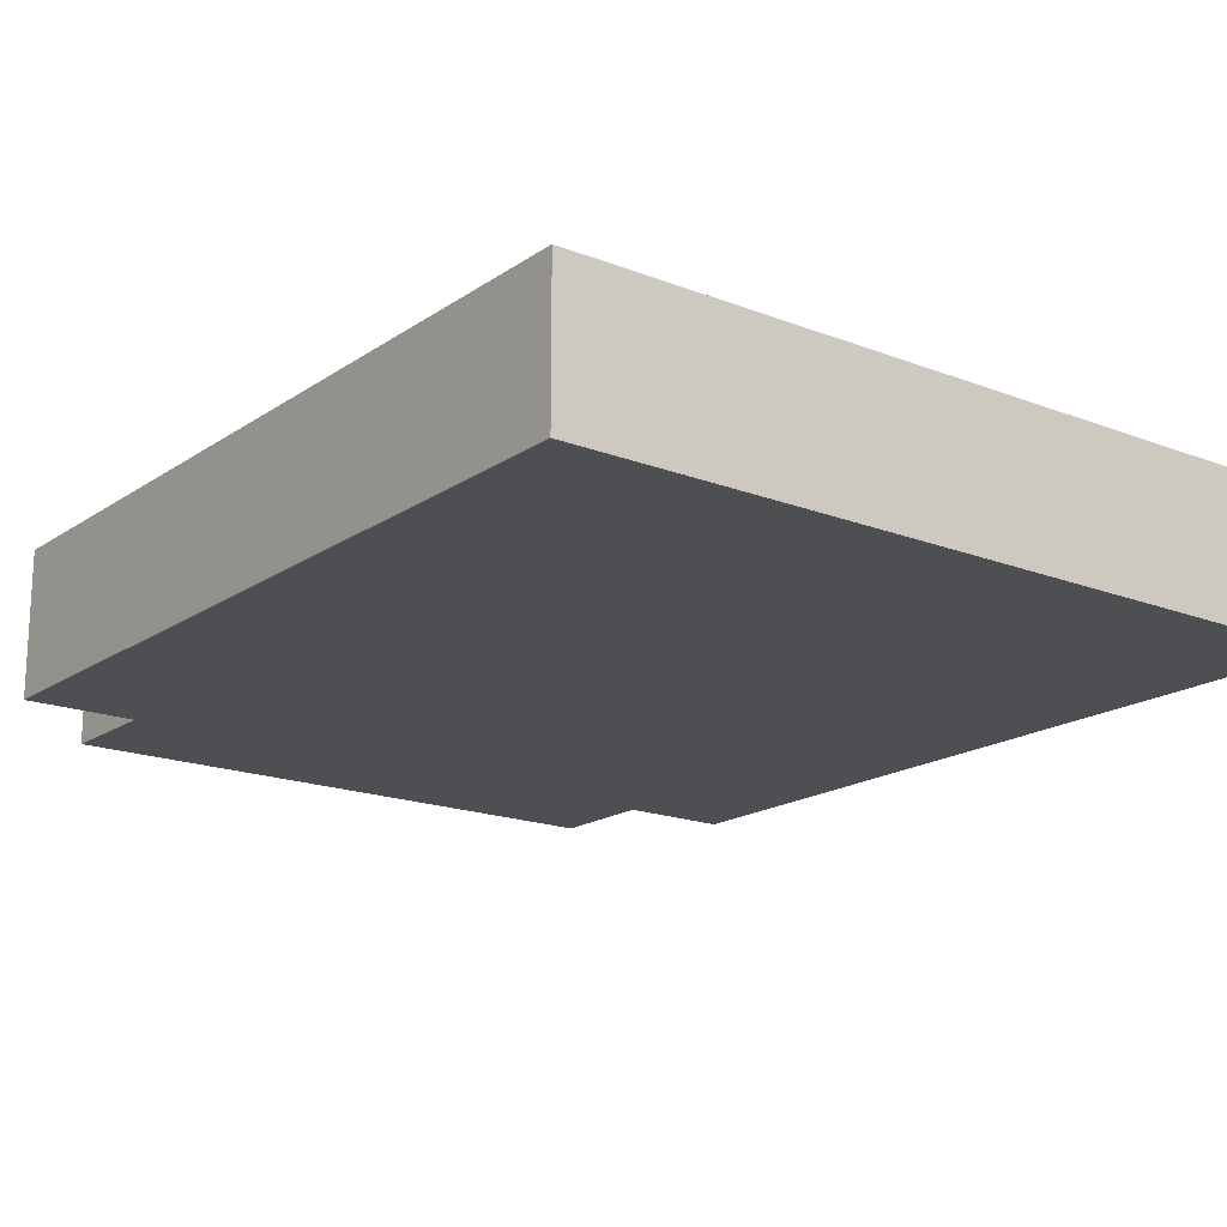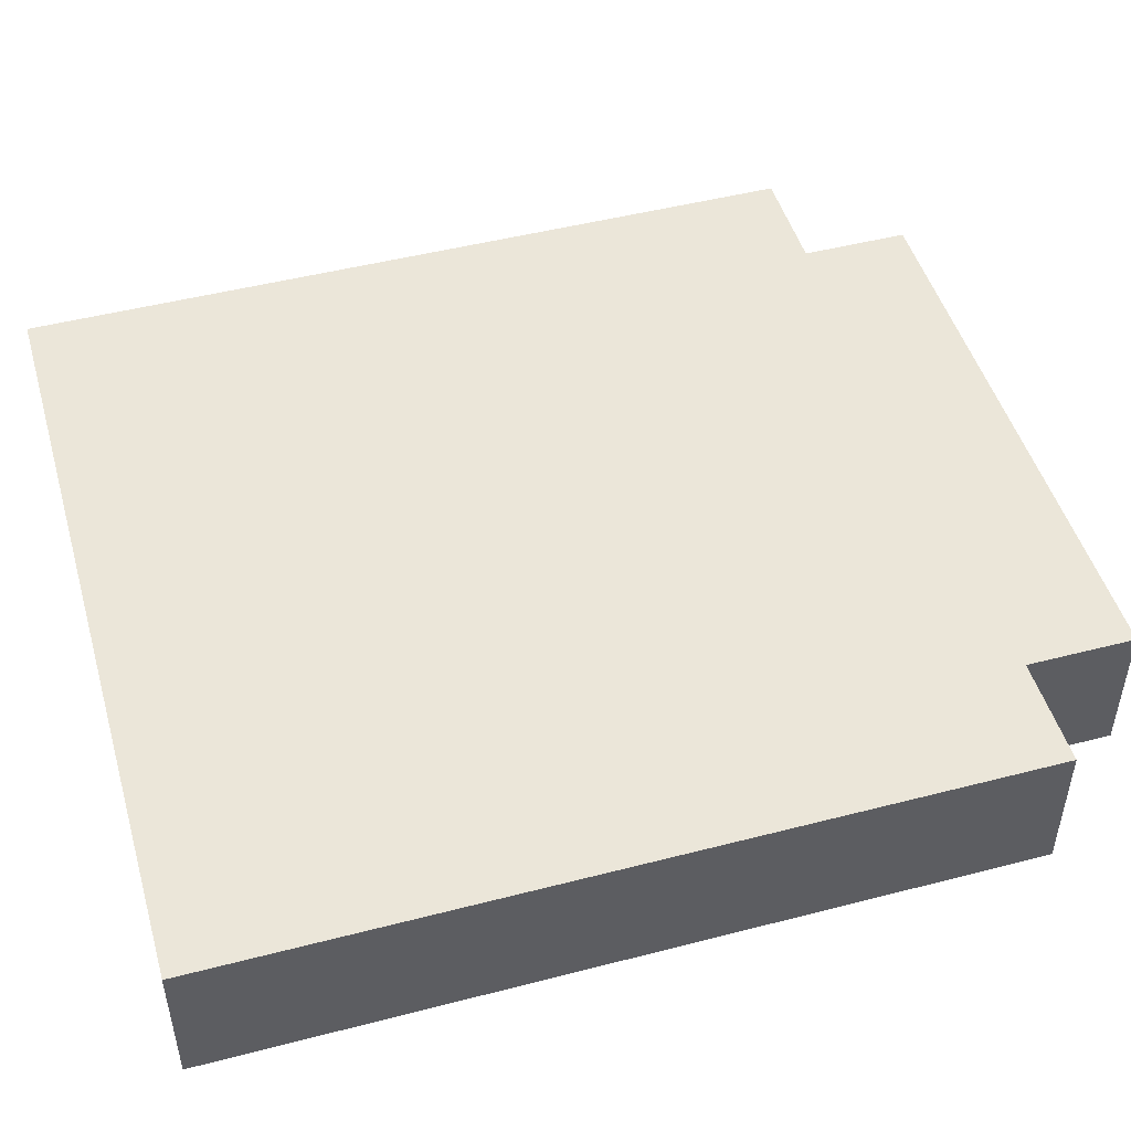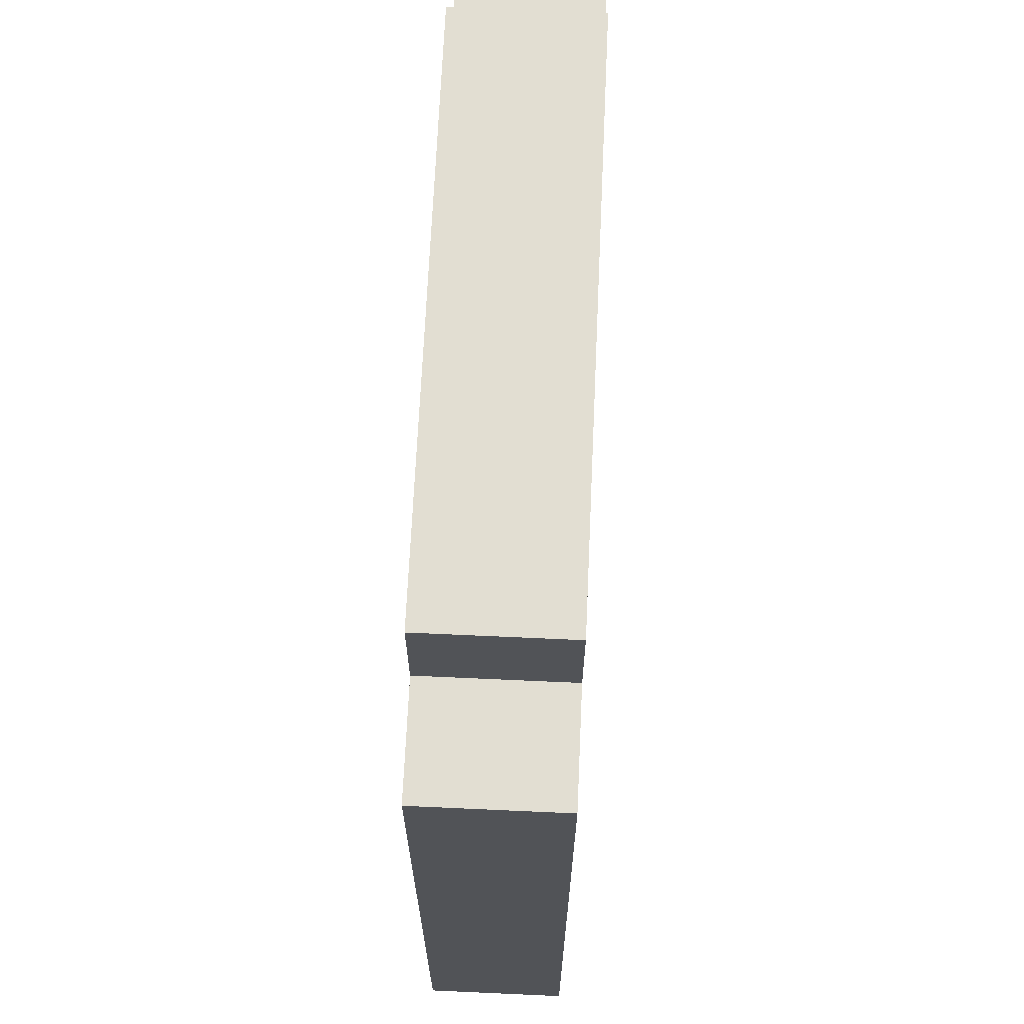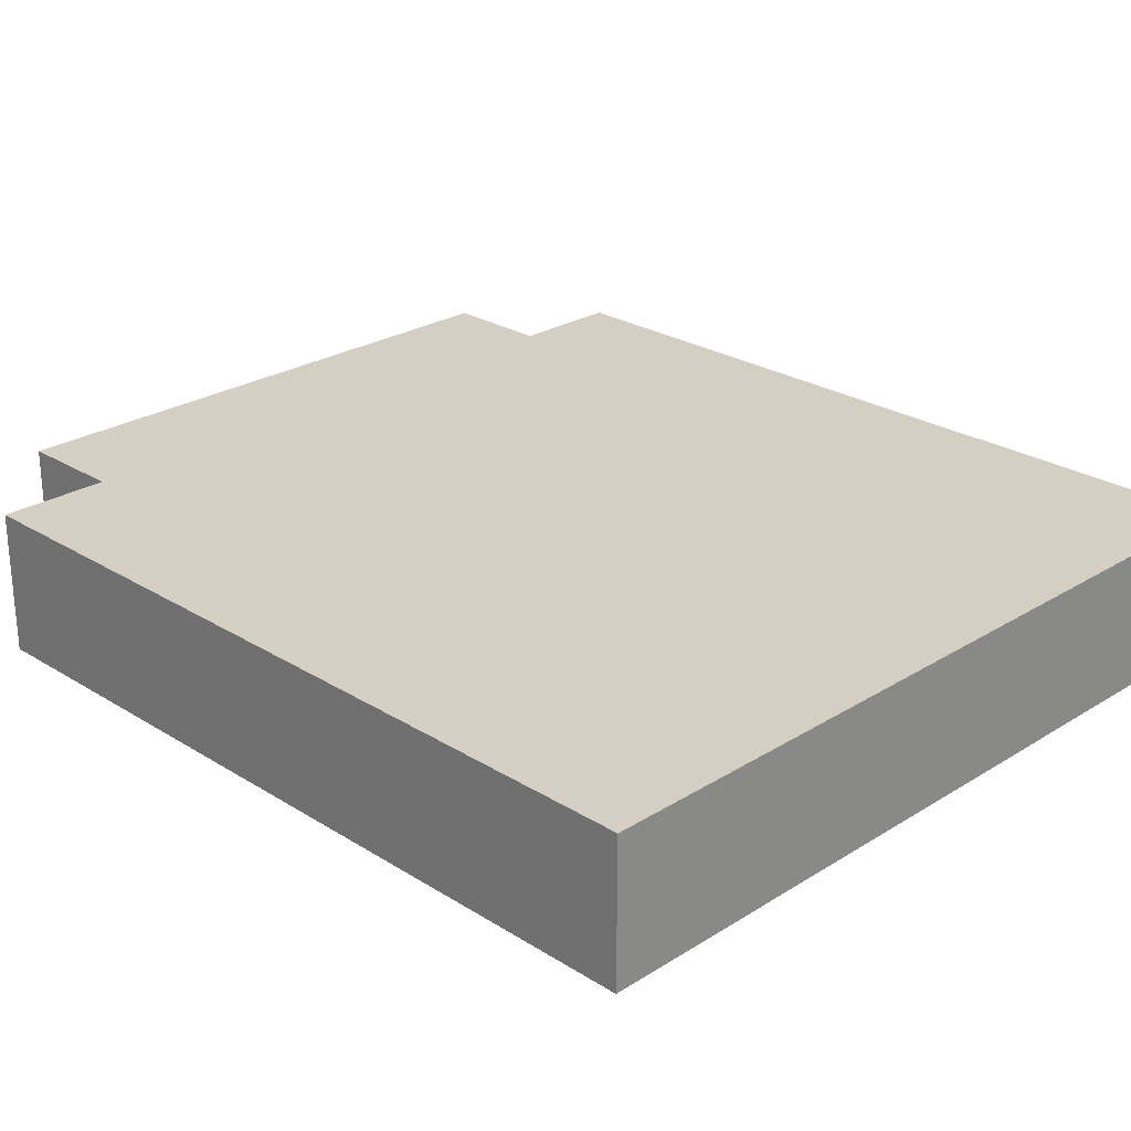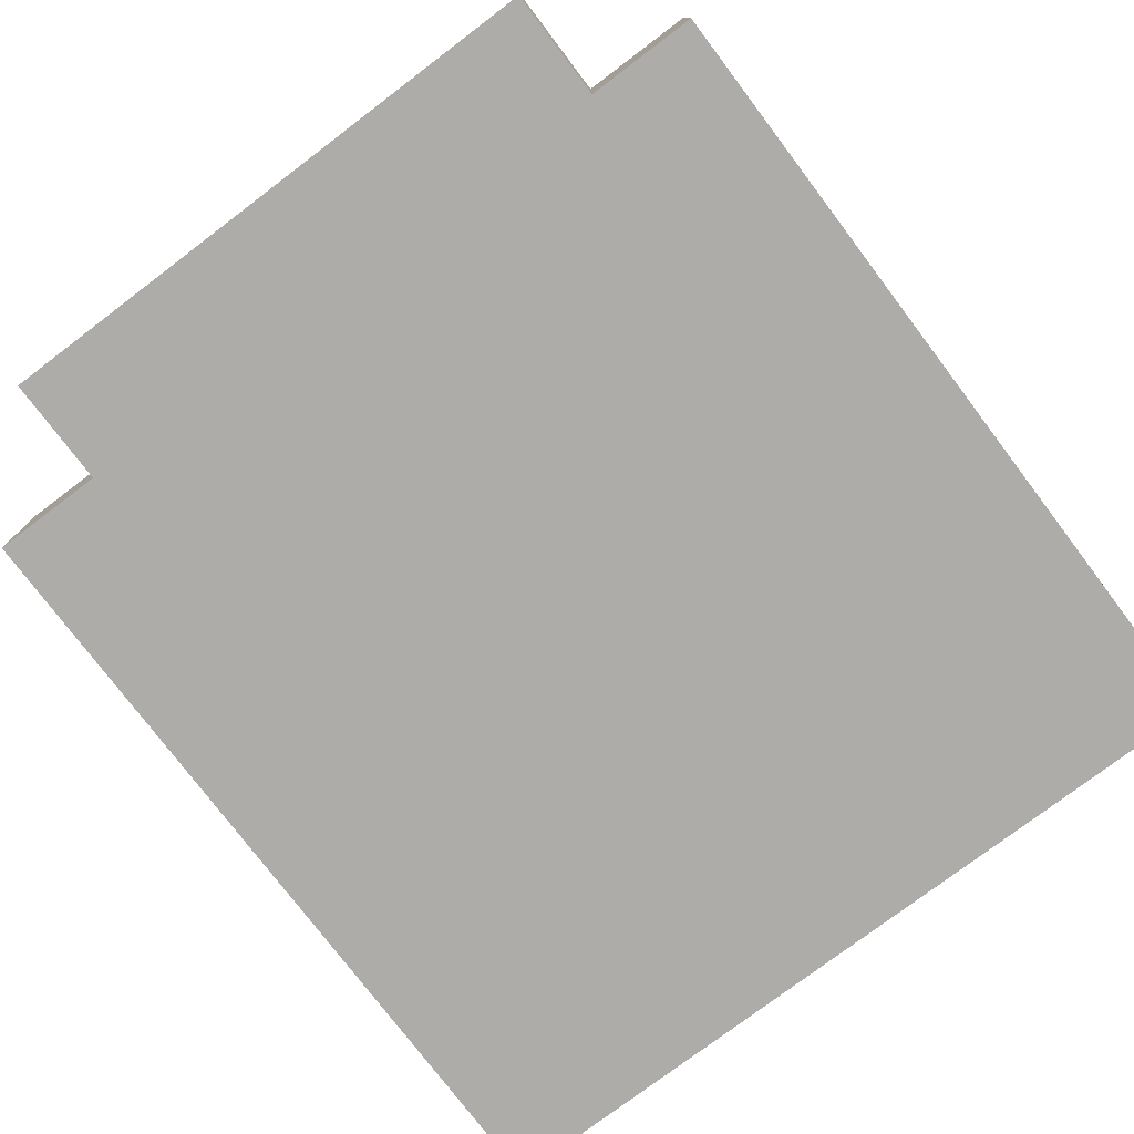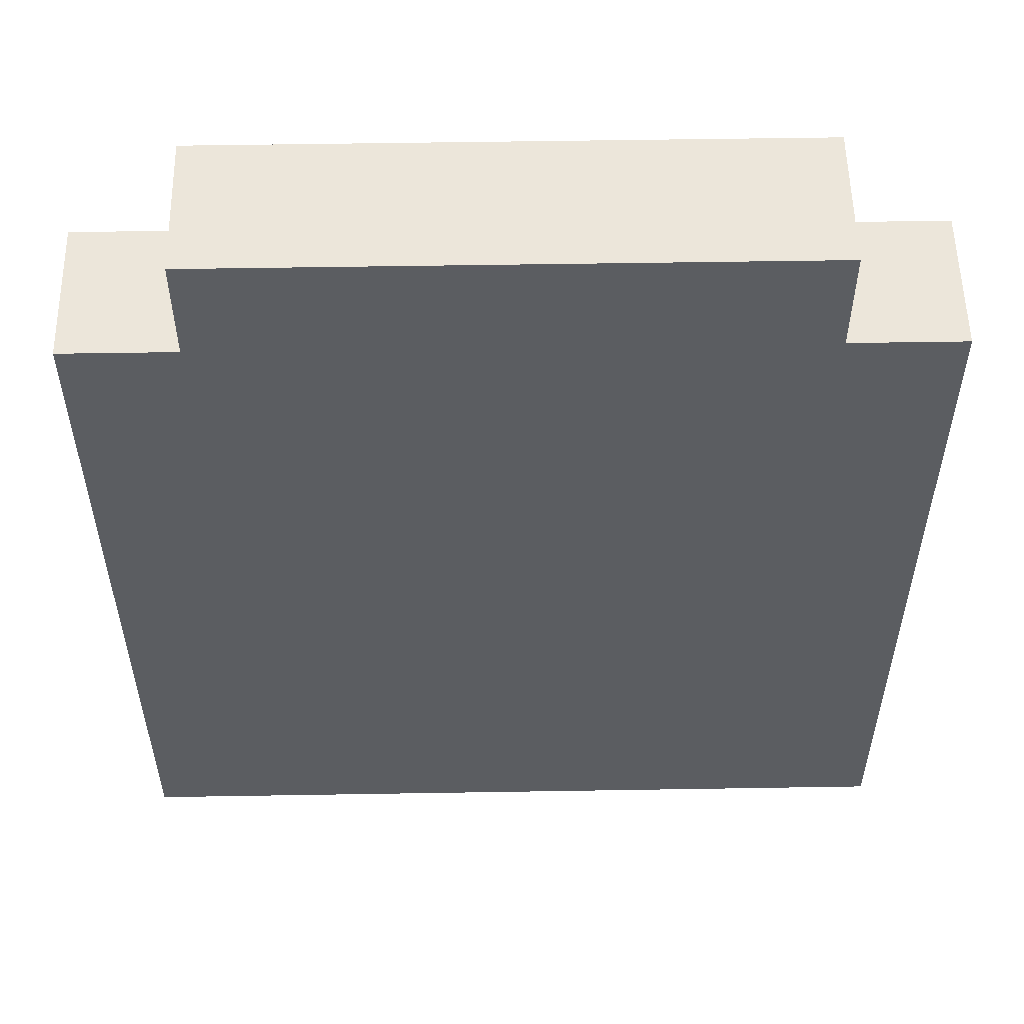
<metadata>
{"format":"obj","ext":"obj","renderer":"f3d","projection":"perspective","resolution":1024,"background":"white","views":[{"elev":-17.8,"azim":142.6,"up":"+Y"},{"elev":48.4,"azim":-106.1,"up":"+Y"},{"elev":67.9,"azim":92.6,"up":"+Z"},{"elev":25.5,"azim":135.0,"up":"+Y"},{"elev":-77.0,"azim":37.1,"up":"+Y"},{"elev":54.5,"azim":-1.0,"up":"+Z"}]}
</metadata>
<code>
v -0.1925 0 -0.2185
v -0.1925 0.0683 -0.2185
v -0.1925 0.0683 0.08153
v -0.1925 0 0.08153
v -0.1925 0 0.1664
v -0.1925 0.0683 0.1664
v -0.1925 0.0683 -0.2185
v -0.1394 0.0683 -0.2185
v -0.1394 0.0683 0.08153
v -0.1925 0.0683 0.08153
v -0.1925 0.0683 0.1664
v -0.1394 0.0683 0.1664
v 0.1394 0.0683 0.08153
v 0.1394 0.0683 0.1664
v -0.1394 0.0683 0.2185
v 0.1394 0.0683 0.2185
v 0.1925 0.0683 0.08153
v 0.1394 0.0683 -0.2185
v 0.1925 0.0683 -0.2185
v 0.1925 0.0683 0.1664
v 0.1925 0.0683 -0.2185
v 0.1925 0 -0.2185
v 0.1925 0 0.08153
v 0.1925 0.0683 0.08153
v 0.1925 0 0.1664
v 0.1925 0.0683 0.1664
v -0.1394 0 -0.2185
v -0.1925 0 -0.2185
v -0.1925 0 0.08153
v -0.1394 0 0.08153
v 0.1394 0 -0.2185
v 0.1394 0 0.08153
v 0.1925 0 -0.2185
v 0.1925 0 0.08153
v 0.1925 0 0.1664
v 0.1394 0 0.1664
v -0.1394 0 0.1664
v 0.1394 0 0.2185
v -0.1394 0 0.2185
v -0.1925 0 0.1664
v -0.1925 0 0.1664
v -0.1925 0.0683 0.1664
v -0.1394 0.0683 0.1664
v -0.1394 0 0.1664
v -0.1394 0 -0.2185
v -0.1394 0.0683 -0.2185
v -0.1925 0.0683 -0.2185
v -0.1925 0 -0.2185
v 0.1925 0 -0.2185
v 0.1925 0.0683 -0.2185
v 0.1394 0.0683 -0.2185
v 0.1394 0 -0.2185
v 0.1394 0.0683 0.1664
v 0.1925 0.0683 0.1664
v 0.1925 0 0.1664
v 0.1394 0 0.1664
v 0.1104 0.02506 -0.2185
v 0.1104 0.0683 -0.2185
v -0.1104 0.0683 -0.2185
v -0.1104 0.02506 -0.2185
v -0.1207 0.05438 0.2185
v 0.1207 0.05438 0.2185
v 0.1207 0.01393 0.2185
v -0.1207 0.01393 0.2185
v -0.09533 0.0683 -0.01659
v 0.09533 0.0683 -0.1217
v 0.09533 0.0683 -0.0769
v -0.09533 0.0683 0.0279
v -0.1394 0.0683 0.1664
v -0.1394 0.0683 0.2185
v -0.1394 0 0.2185
v -0.1394 0 0.1664
v 0.1394 0 0.1664
v 0.1394 0 0.2185
v 0.1394 0.0683 0.2185
v 0.1394 0.0683 0.1664
v -0.1394 0.0683 0.2185
v -0.1207 0.05438 0.2185
v -0.1207 0.01393 0.2185
v -0.1394 0 0.2185
v 0.1207 0.01393 0.2185
v 0.1394 0 0.2185
v 0.1207 0.05438 0.2185
v 0.1394 0.0683 0.2185
v 0.1394 0 -0.2185
v 0.1104 0.02506 -0.2185
v -0.1104 0.02506 -0.2185
v -0.1394 0 -0.2185
v -0.1104 0.0683 -0.2185
v -0.1394 0.0683 -0.2185
v 0.1394 0.0683 -0.2185
v 0.1104 0.0683 -0.2185
v -0.1394 0.0683 -0.2185
v -0.1104 0.0683 -0.2185
v -0.1104 0.0683 0.05589
v -0.1394 0.0683 0.08153
v 0.1104 0.0683 -0.06631
v 0.1394 0.0683 0.08153
v 0.1104 0.0683 -0.2185
v 0.1394 0.0683 -0.2185
v -0.1104 0.0683 -0.2185
v -0.09533 0.0683 -0.01659
v -0.09533 0.0683 0.0279
v -0.1104 0.0683 0.05589
v 0.09533 0.0683 -0.0769
v 0.1104 0.0683 -0.06631
v 0.09533 0.0683 -0.1217
v 0.1104 0.0683 -0.2185
g Prop_Game_02_1037_30
f 1 3 2
f 1 4 3
f 3 4 5
f 3 5 6
f 7 9 8
f 7 10 9
f 9 10 11
f 9 11 12
f 13 9 12
f 13 12 14
f 14 12 15
f 14 15 16
f 17 13 14
f 18 13 17
f 18 17 19
f 17 14 20
f 21 23 22
f 21 24 23
f 24 25 23
f 24 26 25
f 27 29 28
f 27 30 29
f 31 30 27
f 31 32 30
f 33 32 31
f 33 34 32
f 32 34 35
f 32 35 36
f 30 32 36
f 30 36 37
f 29 30 37
f 37 36 38
f 37 38 39
f 29 37 40
f 41 43 42
f 41 44 43
f 45 47 46
f 45 48 47
f 49 51 50
f 49 52 51
f 53 55 54
f 53 56 55
f 57 59 58
f 57 60 59
f 61 63 62
f 61 64 63
f 65 67 66
f 65 68 67
f 69 71 70
f 69 72 71
f 73 75 74
f 73 76 75
f 77 79 78
f 77 80 79
f 80 81 79
f 80 82 81
f 82 83 81
f 82 84 83
f 84 78 83
f 84 77 78
f 85 87 86
f 85 88 87
f 88 89 87
f 88 90 89
f 91 85 86
f 91 86 92
f 93 95 94
f 93 96 95
f 96 97 95
f 96 98 97
f 98 99 97
f 98 100 99
f 101 103 102
f 101 104 103
f 104 105 103
f 104 106 105
f 106 107 105
f 106 108 107
f 108 102 107
f 108 101 102

</code>
